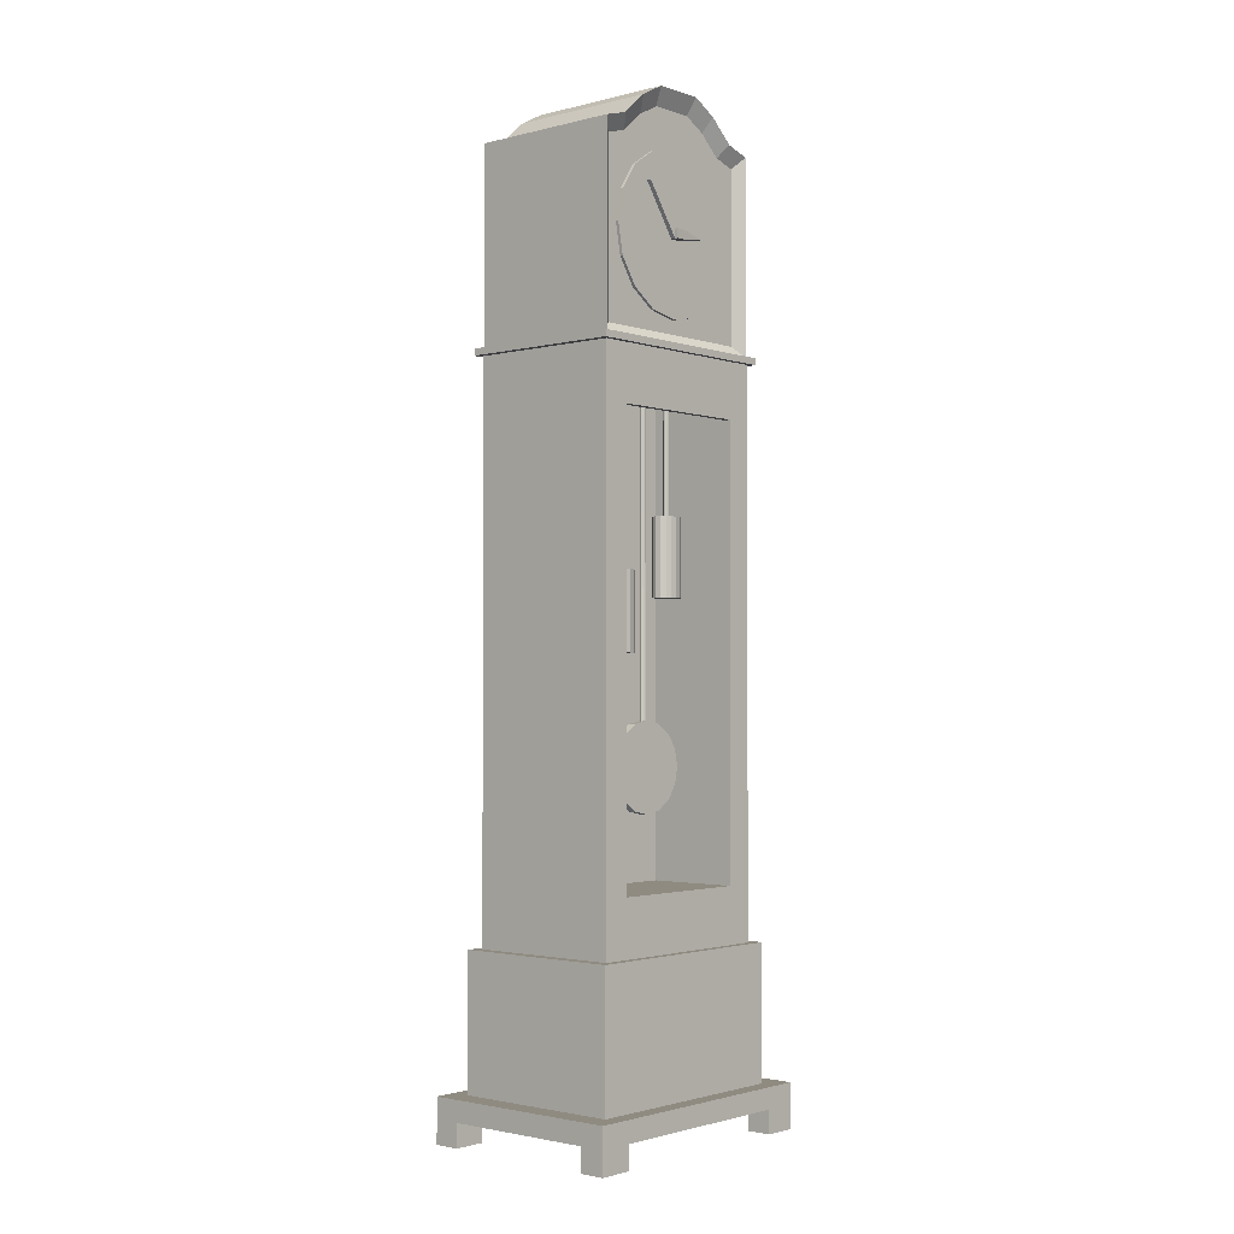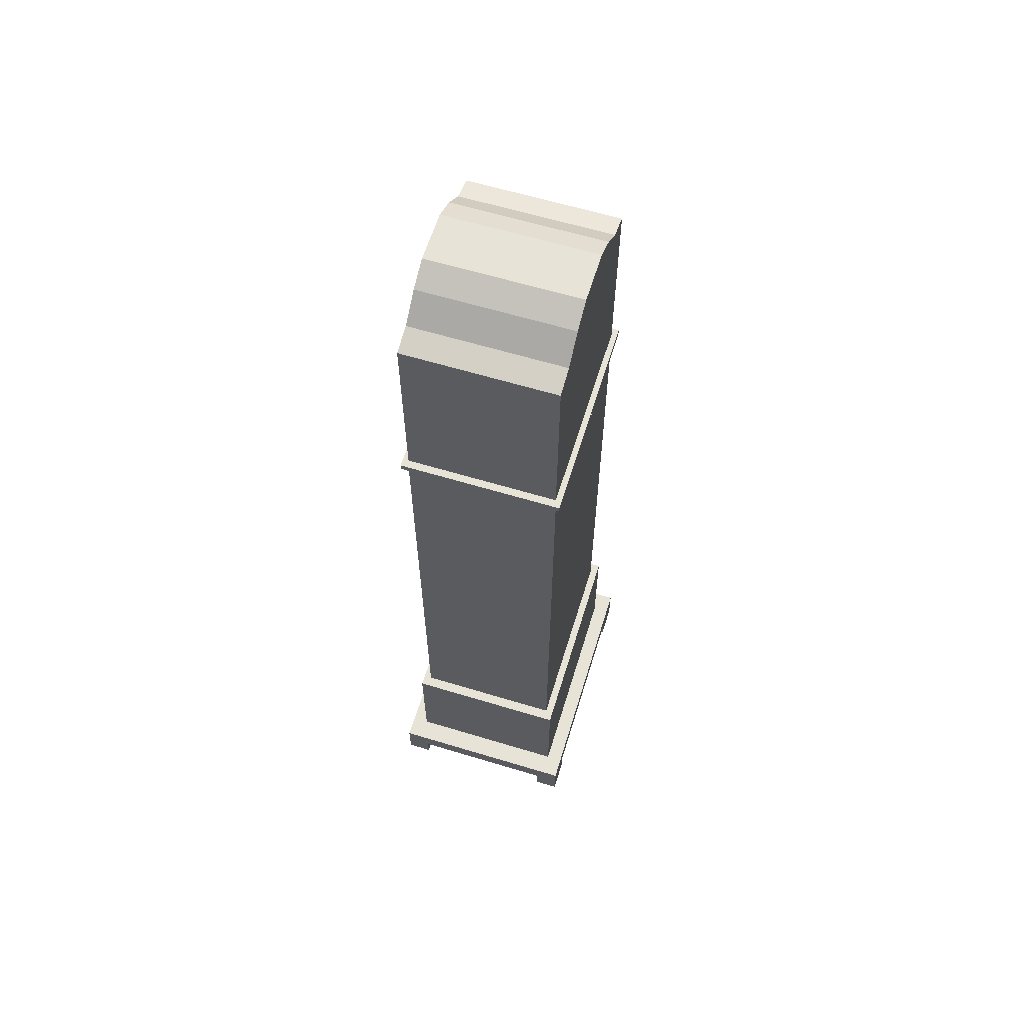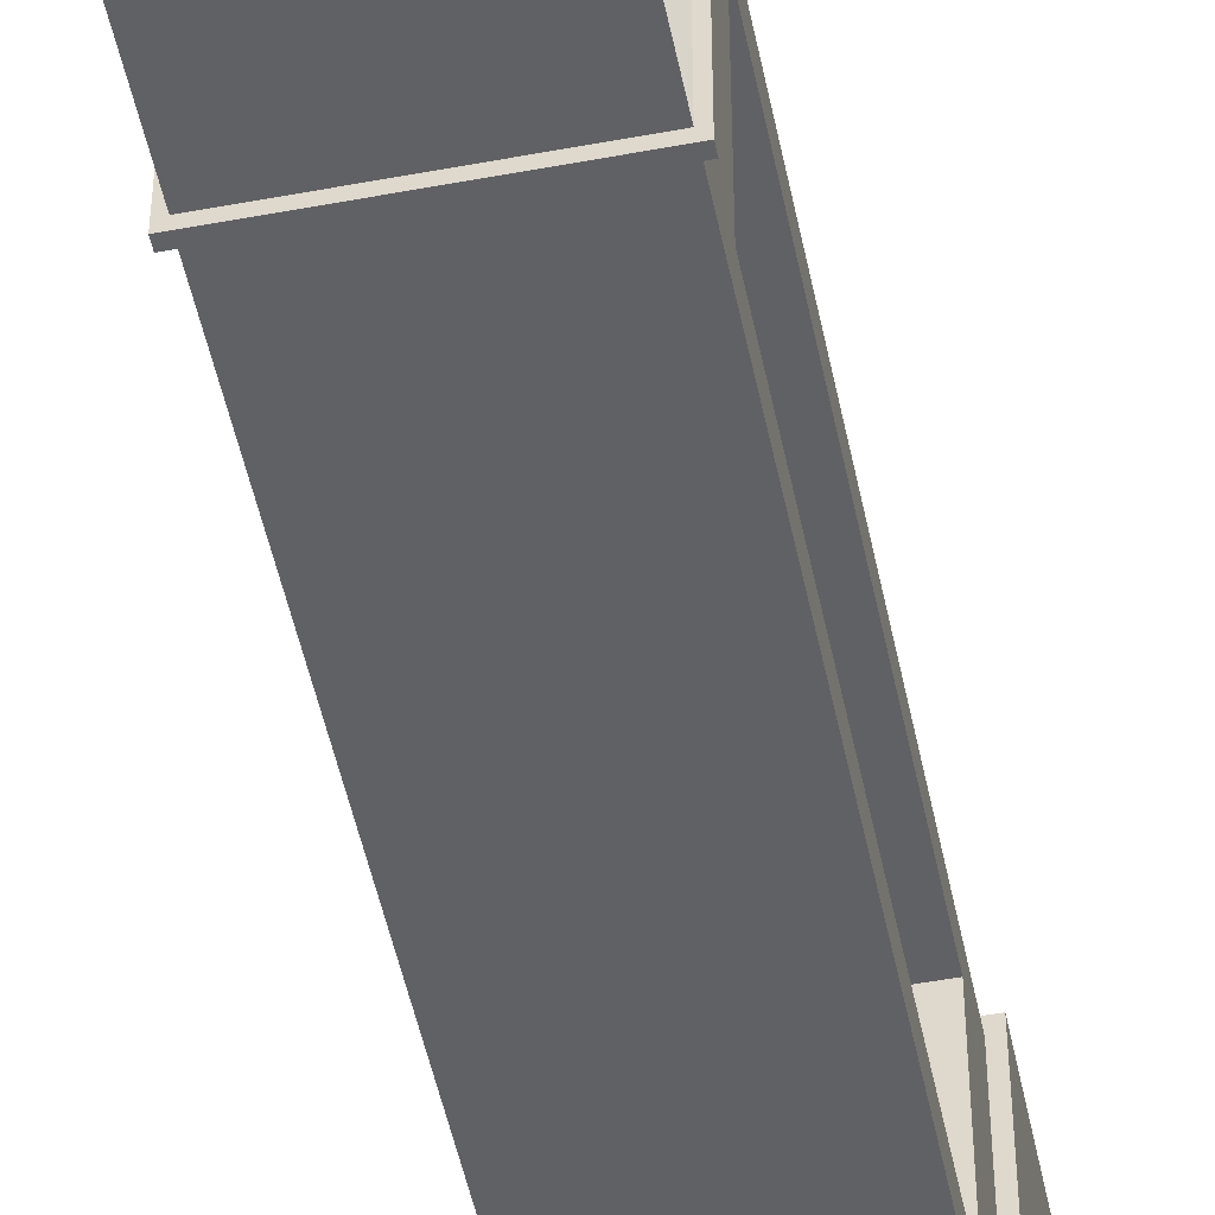
<metadata>
{"format":"obj","ext":"obj","renderer":"f3d","projection":"perspective","resolution":1024,"background":"white","views":[{"elev":-2.1,"azim":-139.0,"up":"+Y"},{"elev":62.1,"azim":17.1,"up":"+Y"},{"elev":-50.3,"azim":-168.4,"up":"+Z"}]}
</metadata>
<code>
o Cube_Cube.002
v -0.214 2.103 0.01162
v -0.214 2.126 0.01162
v -0.214 2.103 -0.01162
v -0.214 2.227 -0.1
v -0.1965 2.103 0.01162
v -0.1965 2.126 0.01162
v -0.1965 2.103 -0.01162
v -0.1965 2.227 -0.1
v -0.2385 0.08839 0.2875
v -0.2385 0.4285 0.2875
v -0.2385 0.08839 -0.2875
v -0.2385 0.4285 -0.2875
v 0.193 0.08839 0.2875
v 0.193 0.4285 0.2875
v 0.193 0.08839 -0.2875
v 0.193 0.4285 -0.2875
v -0.2816 0.08839 0.3449
v -0.2816 0.08839 -0.3449
v 0.2361 0.08839 0.3449
v 0.2361 0.08839 -0.3449
v -0.2816 0.0355 0.3449
v -0.2816 0.0355 -0.3449
v 0.2361 0.0355 0.3449
v 0.2361 0.0355 -0.3449
v -0.2816 0.0355 0.2587
v -0.2168 0.0355 -0.3449
v 0.2361 0.0355 -0.2587
v 0.1714 0.0355 0.3449
v -0.2816 0.0355 -0.2587
v 0.1714 0.0355 -0.3449
v 0.2361 0.0355 0.2587
v -0.2168 0.0355 0.3449
v -0.2168 0.0355 0.2587
v -0.2168 0.0355 -0.2587
v 0.1714 0.0355 -0.2587
v 0.1714 0.0355 0.2587
v -0.2816 -0.02411 0.2587
v -0.2816 -0.02411 0.3449
v -0.2168 -0.02411 -0.3449
v -0.2816 -0.02411 -0.3449
v 0.2361 -0.02411 -0.2587
v 0.2361 -0.02411 -0.3449
v 0.1714 -0.02411 0.3449
v 0.2361 -0.02411 0.3449
v -0.2816 -0.02411 -0.2587
v 0.1714 -0.02411 -0.3449
v 0.2361 -0.02411 0.2587
v -0.2168 -0.02411 0.3449
v -0.2168 -0.02411 0.2587
v -0.2168 -0.02411 -0.2587
v 0.1714 -0.02411 -0.2587
v 0.1714 -0.02411 0.2587
v -0.2177 0.4285 0.2598
v -0.2177 0.4285 -0.2598
v 0.1722 0.4285 0.2598
v 0.1722 0.4285 -0.2598
v -0.2177 1.835 0.2598
v -0.2177 1.835 -0.2598
v 0.1722 1.835 0.2598
v 0.1722 1.835 -0.2598
v -0.2312 1.835 0.2778
v -0.2312 1.835 -0.2778
v 0.1858 1.835 0.2778
v 0.1858 1.835 -0.2778
v -0.2312 1.852 0.2778
v -0.2312 1.852 -0.2778
v 0.1858 1.852 0.2778
v 0.1858 1.852 -0.2778
v -0.2166 1.852 0.2584
v -0.2166 1.852 -0.2584
v 0.1712 1.852 0.2584
v 0.1712 1.852 -0.2584
v -0.2166 2.346 0.2584
v -0.2166 2.346 -0.2584
v 0.1712 2.346 0.2584
v 0.1712 2.346 -0.2584
v -0.2166 2.454 0
v -0.02273 2.346 -0.2584
v 0.1712 2.454 0
v -0.02273 2.346 0.2584
v -0.02273 2.454 0
v -0.2166 2.421 -0.1292
v 0.07422 2.346 -0.2584
v 0.1712 2.421 0.1292
v -0.1197 2.346 0.2584
v -0.2166 2.421 0.1292
v -0.1197 2.346 -0.2584
v 0.1712 2.421 -0.1292
v 0.07422 2.346 0.2584
v -0.02273 2.421 0.1292
v -0.02273 2.421 -0.1292
v 0.07422 2.454 0
v -0.1197 2.454 0
v -0.1197 2.421 -0.1292
v 0.07422 2.421 -0.1292
v 0.07422 2.421 0.1292
v -0.1197 2.421 0.1292
v -0.2166 2.365 -0.1938
v 0.1227 2.346 -0.2584
v 0.1712 2.365 0.1938
v -0.1682 2.346 0.2584
v -0.2166 2.454 0.0646
v -0.07121 2.346 -0.2584
v 0.1712 2.454 -0.0646
v 0.02575 2.346 0.2584
v -0.02273 2.365 0.1938
v -0.02273 2.454 -0.0646
v 0.1227 2.454 0
v -0.07121 2.454 0
v -0.2166 2.454 -0.0646
v 0.02575 2.346 -0.2584
v 0.1712 2.454 0.0646
v -0.07121 2.346 0.2584
v -0.2166 2.365 0.1938
v -0.1682 2.346 -0.2584
v 0.1712 2.365 -0.1938
v 0.1227 2.346 0.2584
v -0.02273 2.454 0.0646
v -0.02273 2.365 -0.1938
v 0.02575 2.454 0
v -0.1682 2.454 0
v -0.1197 2.454 -0.0646
v -0.1197 2.365 -0.1938
v -0.07121 2.421 -0.1292
v -0.1682 2.421 -0.1292
v 0.07422 2.454 -0.0646
v 0.07422 2.365 -0.1938
v 0.1227 2.421 -0.1292
v 0.02575 2.421 -0.1292
v 0.07422 2.365 0.1938
v 0.07422 2.454 0.0646
v 0.1227 2.421 0.1292
v 0.02575 2.421 0.1292
v -0.1197 2.365 0.1938
v -0.1197 2.454 0.0646
v -0.07121 2.421 0.1292
v -0.1682 2.421 0.1292
v -0.1682 2.454 0.0646
v -0.07121 2.454 0.0646
v -0.07121 2.365 0.1938
v 0.02575 2.454 0.0646
v 0.1227 2.454 0.0646
v 0.1227 2.365 0.1938
v 0.02575 2.365 -0.1938
v 0.1227 2.365 -0.1938
v 0.1227 2.454 -0.0646
v -0.1682 2.365 -0.1938
v -0.07121 2.365 -0.1938
v -0.07121 2.454 -0.0646
v -0.1682 2.454 -0.0646
v 0.02575 2.454 -0.0646
v 0.02575 2.365 0.1938
v -0.1682 2.365 0.1938
v -0.2177 0.5697 0.1922
v -0.2177 0.5697 -0.1922
v -0.2177 1.694 0.1922
v -0.2177 1.694 -0.1922
v 0.01672 0.5697 0.1922
v 0.01672 0.5697 -0.1922
v 0.01672 1.694 0.1922
v 0.01672 1.694 -0.1922
v -0.2015 1.694 0.1922
v -0.2015 1.694 -0.1922
v 0.01672 1.747 0.1922
v 0.01672 1.747 -0.1922
v -0.2015 1.747 0.1922
v -0.2015 1.747 -0.1922
v -0.1947 1.878 0.2286
v -0.1947 1.878 -0.2286
v -0.1947 2.316 0.2286
v -0.1947 2.316 -0.2286
v -0.1947 2.411 0
v -0.1947 2.381 -0.1143
v -0.1947 2.381 0.1143
v -0.1947 2.332 -0.1715
v -0.1947 2.411 0.05716
v -0.1947 2.411 -0.05716
v -0.1947 2.332 0.1715
v -0.1181 0.856 -0.1113
v -0.09708 0.856 -0.1113
v -0.1181 0.8134 -0.1028
v -0.09708 0.8134 -0.1028
v -0.1181 0.7773 -0.07871
v -0.09708 0.7773 -0.07871
v -0.1181 0.7532 -0.0426
v -0.09708 0.7532 -0.0426
v -0.1181 0.7447 0
v -0.09708 0.7447 0
v -0.1181 0.7532 0.0426
v -0.09708 0.7532 0.0426
v -0.1181 0.7773 0.07871
v -0.09708 0.7773 0.07871
v -0.1181 0.8134 0.1028
v -0.09708 0.8134 0.1028
v -0.1181 0.856 0.1113
v -0.09708 0.856 0.1113
v -0.1181 0.8986 0.1028
v -0.09708 0.8986 0.1028
v -0.1181 0.9347 0.07871
v -0.09708 0.9347 0.07871
v -0.1181 0.9588 0.0426
v -0.09708 0.9588 0.0426
v -0.1181 0.9673 -0
v -0.09708 0.9673 -0
v -0.1181 0.9588 -0.0426
v -0.09708 0.9588 -0.0426
v -0.1181 0.9347 -0.07871
v -0.09708 0.9347 -0.07871
v -0.1181 0.8986 -0.1028
v -0.09708 0.8986 -0.1028
v -0.1051 0.8869 -0.009209
v -0.1051 1.78 -0.009209
v -0.1024 0.8869 -0.008508
v -0.1024 1.78 -0.008508
v -0.1002 0.8869 -0.006512
v -0.1002 1.78 -0.006512
v -0.09869 0.8869 -0.003524
v -0.09869 1.78 -0.003524
v -0.09816 0.8869 0
v -0.09816 1.78 0
v -0.09869 0.8869 0.003524
v -0.09869 1.78 0.003524
v -0.1002 0.8869 0.006512
v -0.1002 1.78 0.006512
v -0.1024 0.8869 0.008508
v -0.1024 1.78 0.008508
v -0.1051 0.8869 0.009209
v -0.1051 1.78 0.009209
v -0.1077 0.8869 0.008508
v -0.1077 1.78 0.008508
v -0.11 0.8869 0.006512
v -0.11 1.78 0.006512
v -0.1115 0.8869 0.003524
v -0.1115 1.78 0.003524
v -0.112 0.8869 0
v -0.112 1.78 0
v -0.1115 0.8869 -0.003524
v -0.1115 1.78 -0.003524
v -0.11 0.8869 -0.006512
v -0.11 1.78 -0.006512
v -0.1077 0.8869 -0.008508
v -0.1077 1.78 -0.008508
v -0.1051 1.326 0.07847
v -0.1051 1.746 0.07847
v -0.1024 1.326 0.07917
v -0.1024 1.746 0.07917
v -0.1002 1.326 0.08117
v -0.1002 1.746 0.08117
v -0.09869 1.326 0.08415
v -0.09869 1.746 0.08415
v -0.09816 1.326 0.08768
v -0.09816 1.746 0.08768
v -0.09869 1.326 0.0912
v -0.09869 1.746 0.0912
v -0.1002 1.326 0.09419
v -0.1002 1.746 0.09419
v -0.1024 1.326 0.09619
v -0.1024 1.746 0.09619
v -0.1051 1.326 0.09689
v -0.1051 1.746 0.09689
v -0.1077 1.326 0.09619
v -0.1077 1.746 0.09619
v -0.11 1.326 0.09419
v -0.11 1.746 0.09419
v -0.1115 1.326 0.0912
v -0.1115 1.746 0.0912
v -0.112 1.326 0.08768
v -0.112 1.746 0.08768
v -0.1115 1.326 0.08415
v -0.1115 1.746 0.08415
v -0.11 1.326 0.08117
v -0.11 1.746 0.08117
v -0.1077 1.326 0.07917
v -0.1077 1.746 0.07917
v -0.1051 1.167 -0.09238
v -0.1051 1.77 -0.09238
v -0.1024 1.167 -0.09168
v -0.1024 1.77 -0.09168
v -0.1002 1.167 -0.08969
v -0.1002 1.77 -0.08969
v -0.09869 1.167 -0.0867
v -0.09869 1.77 -0.0867
v -0.09816 1.167 -0.08317
v -0.09816 1.77 -0.08317
v -0.09869 1.167 -0.07965
v -0.09869 1.77 -0.07965
v -0.1002 1.167 -0.07666
v -0.1002 1.77 -0.07666
v -0.1024 1.167 -0.07467
v -0.1024 1.77 -0.07467
v -0.1051 1.167 -0.07397
v -0.1051 1.77 -0.07397
v -0.1077 1.167 -0.07467
v -0.1077 1.77 -0.07467
v -0.11 1.167 -0.07666
v -0.11 1.77 -0.07666
v -0.1115 1.167 -0.07965
v -0.1115 1.77 -0.07965
v -0.112 1.167 -0.08317
v -0.112 1.77 -0.08317
v -0.1115 1.167 -0.0867
v -0.1115 1.77 -0.0867
v -0.11 1.167 -0.08969
v -0.11 1.77 -0.08969
v -0.1077 1.167 -0.09168
v -0.1077 1.77 -0.09168
v -0.1051 1.127 -0.1238
v -0.1051 1.322 -0.1238
v -0.09341 1.127 -0.1207
v -0.09341 1.322 -0.1207
v -0.08351 1.127 -0.1119
v -0.08351 1.322 -0.1119
v -0.0769 1.127 -0.09872
v -0.0769 1.322 -0.09872
v -0.07458 1.127 -0.08317
v -0.07458 1.322 -0.08317
v -0.0769 1.127 -0.06763
v -0.0769 1.322 -0.06763
v -0.08351 1.127 -0.05445
v -0.08351 1.322 -0.05445
v -0.09341 1.127 -0.04564
v -0.09341 1.322 -0.04564
v -0.1051 1.127 -0.04255
v -0.1051 1.322 -0.04255
v -0.1167 1.127 -0.04564
v -0.1167 1.322 -0.04564
v -0.1266 1.127 -0.05445
v -0.1266 1.322 -0.05445
v -0.1332 1.127 -0.06763
v -0.1332 1.322 -0.06763
v -0.1356 1.127 -0.08317
v -0.1356 1.322 -0.08317
v -0.1332 1.127 -0.09872
v -0.1332 1.322 -0.09872
v -0.1266 1.127 -0.1119
v -0.1266 1.322 -0.1119
v -0.1167 1.127 -0.1207
v -0.1167 1.322 -0.1207
v -0.1051 1.261 0.04714
v -0.1051 1.457 0.04714
v -0.09341 1.261 0.05024
v -0.09341 1.457 0.05024
v -0.08351 1.261 0.05905
v -0.08351 1.457 0.05905
v -0.0769 1.261 0.07223
v -0.0769 1.457 0.07223
v -0.07458 1.261 0.08777
v -0.07458 1.457 0.08777
v -0.0769 1.261 0.1033
v -0.0769 1.457 0.1033
v -0.08351 1.261 0.1165
v -0.08351 1.457 0.1165
v -0.09341 1.261 0.1253
v -0.09341 1.457 0.1253
v -0.1051 1.261 0.1284
v -0.1051 1.457 0.1284
v -0.1167 1.261 0.1253
v -0.1167 1.457 0.1253
v -0.1266 1.261 0.1165
v -0.1266 1.457 0.1165
v -0.1332 1.261 0.1033
v -0.1332 1.457 0.1033
v -0.1356 1.261 0.08777
v -0.1356 1.457 0.08777
v -0.1332 1.261 0.07223
v -0.1332 1.457 0.07223
v -0.1266 1.261 0.05905
v -0.1266 1.457 0.05905
v -0.1167 1.261 0.05024
v -0.1167 1.457 0.05024
v -0.2025 2.115 -0.2021
v -0.1871 2.115 -0.2021
v -0.2025 2.037 -0.1868
v -0.1871 2.037 -0.1868
v -0.2025 1.972 -0.1429
v -0.1871 1.972 -0.1429
v -0.2025 1.928 -0.07736
v -0.1871 1.928 -0.07736
v -0.2025 1.912 0
v -0.1871 1.912 0
v -0.2025 1.928 0.07736
v -0.1871 1.928 0.07736
v -0.2025 1.972 0.1429
v -0.1871 1.972 0.1429
v -0.2025 2.037 0.1868
v -0.1871 2.037 0.1868
v -0.2025 2.115 0.2021
v -0.1871 2.115 0.2021
v -0.2025 2.192 0.1868
v -0.1871 2.192 0.1868
v -0.2025 2.257 0.1429
v -0.1871 2.257 0.1429
v -0.2025 2.301 0.07736
v -0.1871 2.301 0.07736
v -0.2025 2.317 -0
v -0.1871 2.317 -0
v -0.2025 2.301 -0.07736
v -0.1871 2.301 -0.07736
v -0.2025 2.257 -0.1429
v -0.1871 2.257 -0.1429
v -0.2025 2.192 -0.1868
v -0.1871 2.192 -0.1868
v -0.2222 2.103 0.01162
v -0.2222 2.126 0.01162
v -0.2222 2.103 -0.01162
v -0.2222 2.126 -0.01162
v -0.1911 2.103 0.01162
v -0.1911 2.126 0.01162
v -0.1911 2.103 -0.01162
v -0.1911 2.126 -0.01162
v -0.214 2.115 0.08585
v -0.1911 2.115 0.08585
v -0.1998 2.103 0.01162
v -0.1998 2.126 0.01162
v -0.1998 2.115 0.08585
f 1 2 4 3
f 3 4 8 7
f 7 8 6 5
f 5 6 2 1
f 3 7 5 1
f 8 4 2 6
f 9 10 12 11
f 11 12 16 15
f 15 16 14 13
f 13 14 10 9
f 13 9 17 19
f 14 16 56 55
f 11 15 20 18
f 9 11 18 17
f 15 13 19 20
f 29 22 40 45
f 27 31 36 28 32 33 25 29 34 26 30 35
f 33 32 48 49
f 21 25 37 38
f 36 31 47 52
f 52 47 44 43
f 37 49 48 38
f 40 39 50 45
f 46 42 41 51
f 22 26 39 40
f 30 24 42 46
f 26 34 50 39
f 24 27 41 42
f 25 33 49 37
f 35 30 46 51
f 31 23 44 47
f 23 28 43 44
f 34 29 45 50
f 28 36 52 43
f 32 21 38 48
f 27 35 51 41
f 19 17 21 32 28 23
f 17 18 22 29 25 21
f 18 20 24 30 26 22
f 20 19 23 31 27 24
f 55 56 60 59
f 12 10 53 54
f 10 14 55 53
f 16 12 54 56
f 57 59 63 61
f 54 53 154 155
f 53 55 59 57
f 56 54 58 60
f 63 64 68 67
f 60 58 62 64
f 59 60 64 63
f 58 57 61 62
f 66 65 69 70
f 62 61 65 66
f 61 63 67 65
f 64 62 66 68
f 69 71 75 117 89 105 80 113 85 101 73
f 65 67 71 69
f 68 66 70 72
f 67 68 72 71
f 153 114 73 101
f 72 70 74 115 87 103 78 111 83 99 76
f 71 72 76 116 88 104 79 112 84 100 75
f 77 110 177 172
f 152 106 80 105
f 151 107 81 120
f 150 110 77 121
f 149 122 93 109
f 148 123 94 124
f 147 98 82 125
f 146 126 92 108
f 145 127 95 128
f 144 119 91 129
f 143 130 89 117
f 142 131 96 132
f 141 118 90 133
f 140 134 85 113
f 139 135 97 136
f 138 102 86 137
f 135 138 137 97
f 93 121 138 135
f 121 77 102 138
f 118 139 136 90
f 81 109 139 118
f 109 93 135 139
f 106 140 113 80
f 90 136 140 106
f 136 97 134 140
f 131 141 133 96
f 92 120 141 131
f 120 81 118 141
f 112 142 132 84
f 79 108 142 112
f 108 92 131 142
f 100 143 117 75
f 84 132 143 100
f 132 96 130 143
f 127 144 129 95
f 83 111 144 127
f 111 78 119 144
f 116 145 128 88
f 76 99 145 116
f 99 83 127 145
f 104 146 108 79
f 88 128 146 104
f 128 95 126 146
f 123 147 125 94
f 87 115 147 123
f 115 74 98 147
f 119 148 124 91
f 78 103 148 119
f 103 87 123 148
f 107 149 109 81
f 91 124 149 107
f 124 94 122 149
f 122 150 121 93
f 94 125 150 122
f 125 82 110 150
f 126 151 120 92
f 95 129 151 126
f 129 91 107 151
f 130 152 105 89
f 96 133 152 130
f 133 90 106 152
f 134 153 101 85
f 97 137 153 134
f 137 86 114 153
f 161 160 164 165
f 53 57 156 154
f 57 58 157 156
f 58 54 155 157
f 159 158 160 161
f 154 156 162 160 158
f 155 154 158 159
f 157 155 159 161 163
f 156 157 163 162
f 166 167 165 164
f 162 163 167 166
f 160 162 166 164
f 163 161 165 167
f 169 168 170 178 174 176 172 177 173 175 171
f 69 73 170 168
f 73 114 178 170
f 70 69 168 169
f 110 82 173 177
f 74 70 169 171
f 114 86 174 178
f 82 98 175 173
f 98 74 171 175
f 86 102 176 174
f 102 77 172 176
f 179 180 182 181
f 181 182 184 183
f 183 184 186 185
f 185 186 188 187
f 187 188 190 189
f 189 190 192 191
f 191 192 194 193
f 193 194 196 195
f 195 196 198 197
f 197 198 200 199
f 199 200 202 201
f 201 202 204 203
f 203 204 206 205
f 205 206 208 207
f 182 180 210 208 206 204 202 200 198 196 194 192 190 188 186 184
f 207 208 210 209
f 209 210 180 179
f 179 181 183 185 187 189 191 193 195 197 199 201 203 205 207 209
f 211 212 214 213
f 213 214 216 215
f 215 216 218 217
f 217 218 220 219
f 219 220 222 221
f 221 222 224 223
f 223 224 226 225
f 225 226 228 227
f 227 228 230 229
f 229 230 232 231
f 231 232 234 233
f 233 234 236 235
f 235 236 238 237
f 237 238 240 239
f 214 212 242 240 238 236 234 232 230 228 226 224 222 220 218 216
f 239 240 242 241
f 241 242 212 211
f 211 213 215 217 219 221 223 225 227 229 231 233 235 237 239 241
f 243 244 246 245
f 245 246 248 247
f 247 248 250 249
f 249 250 252 251
f 251 252 254 253
f 253 254 256 255
f 255 256 258 257
f 257 258 260 259
f 259 260 262 261
f 261 262 264 263
f 263 264 266 265
f 265 266 268 267
f 267 268 270 269
f 269 270 272 271
f 246 244 274 272 270 268 266 264 262 260 258 256 254 252 250 248
f 271 272 274 273
f 273 274 244 243
f 243 245 247 249 251 253 255 257 259 261 263 265 267 269 271 273
f 275 276 278 277
f 277 278 280 279
f 279 280 282 281
f 281 282 284 283
f 283 284 286 285
f 285 286 288 287
f 287 288 290 289
f 289 290 292 291
f 291 292 294 293
f 293 294 296 295
f 295 296 298 297
f 297 298 300 299
f 299 300 302 301
f 301 302 304 303
f 278 276 306 304 302 300 298 296 294 292 290 288 286 284 282 280
f 303 304 306 305
f 305 306 276 275
f 275 277 279 281 283 285 287 289 291 293 295 297 299 301 303 305
f 307 308 310 309
f 309 310 312 311
f 311 312 314 313
f 313 314 316 315
f 315 316 318 317
f 317 318 320 319
f 319 320 322 321
f 321 322 324 323
f 323 324 326 325
f 325 326 328 327
f 327 328 330 329
f 329 330 332 331
f 331 332 334 333
f 333 334 336 335
f 310 308 338 336 334 332 330 328 326 324 322 320 318 316 314 312
f 335 336 338 337
f 337 338 308 307
f 307 309 311 313 315 317 319 321 323 325 327 329 331 333 335 337
f 339 340 342 341
f 341 342 344 343
f 343 344 346 345
f 345 346 348 347
f 347 348 350 349
f 349 350 352 351
f 351 352 354 353
f 353 354 356 355
f 355 356 358 357
f 357 358 360 359
f 359 360 362 361
f 361 362 364 363
f 363 364 366 365
f 365 366 368 367
f 342 340 370 368 366 364 362 360 358 356 354 352 350 348 346 344
f 367 368 370 369
f 369 370 340 339
f 339 341 343 345 347 349 351 353 355 357 359 361 363 365 367 369
f 371 372 374 373
f 373 374 376 375
f 375 376 378 377
f 377 378 380 379
f 379 380 382 381
f 381 382 384 383
f 383 384 386 385
f 385 386 388 387
f 387 388 390 389
f 389 390 392 391
f 391 392 394 393
f 393 394 396 395
f 395 396 398 397
f 397 398 400 399
f 374 372 402 400 398 396 394 392 390 388 386 384 382 380 378 376
f 399 400 402 401
f 401 402 372 371
f 371 373 375 377 379 381 383 385 387 389 391 393 395 397 399 401
f 403 411 404 406 405
f 405 406 410 409
f 409 410 408 412 407
f 415 414 404 411
f 405 409 407 413 403
f 410 406 404 414 408
f 413 415 411 403
f 407 412 415 413
f 412 408 414 415

</code>
